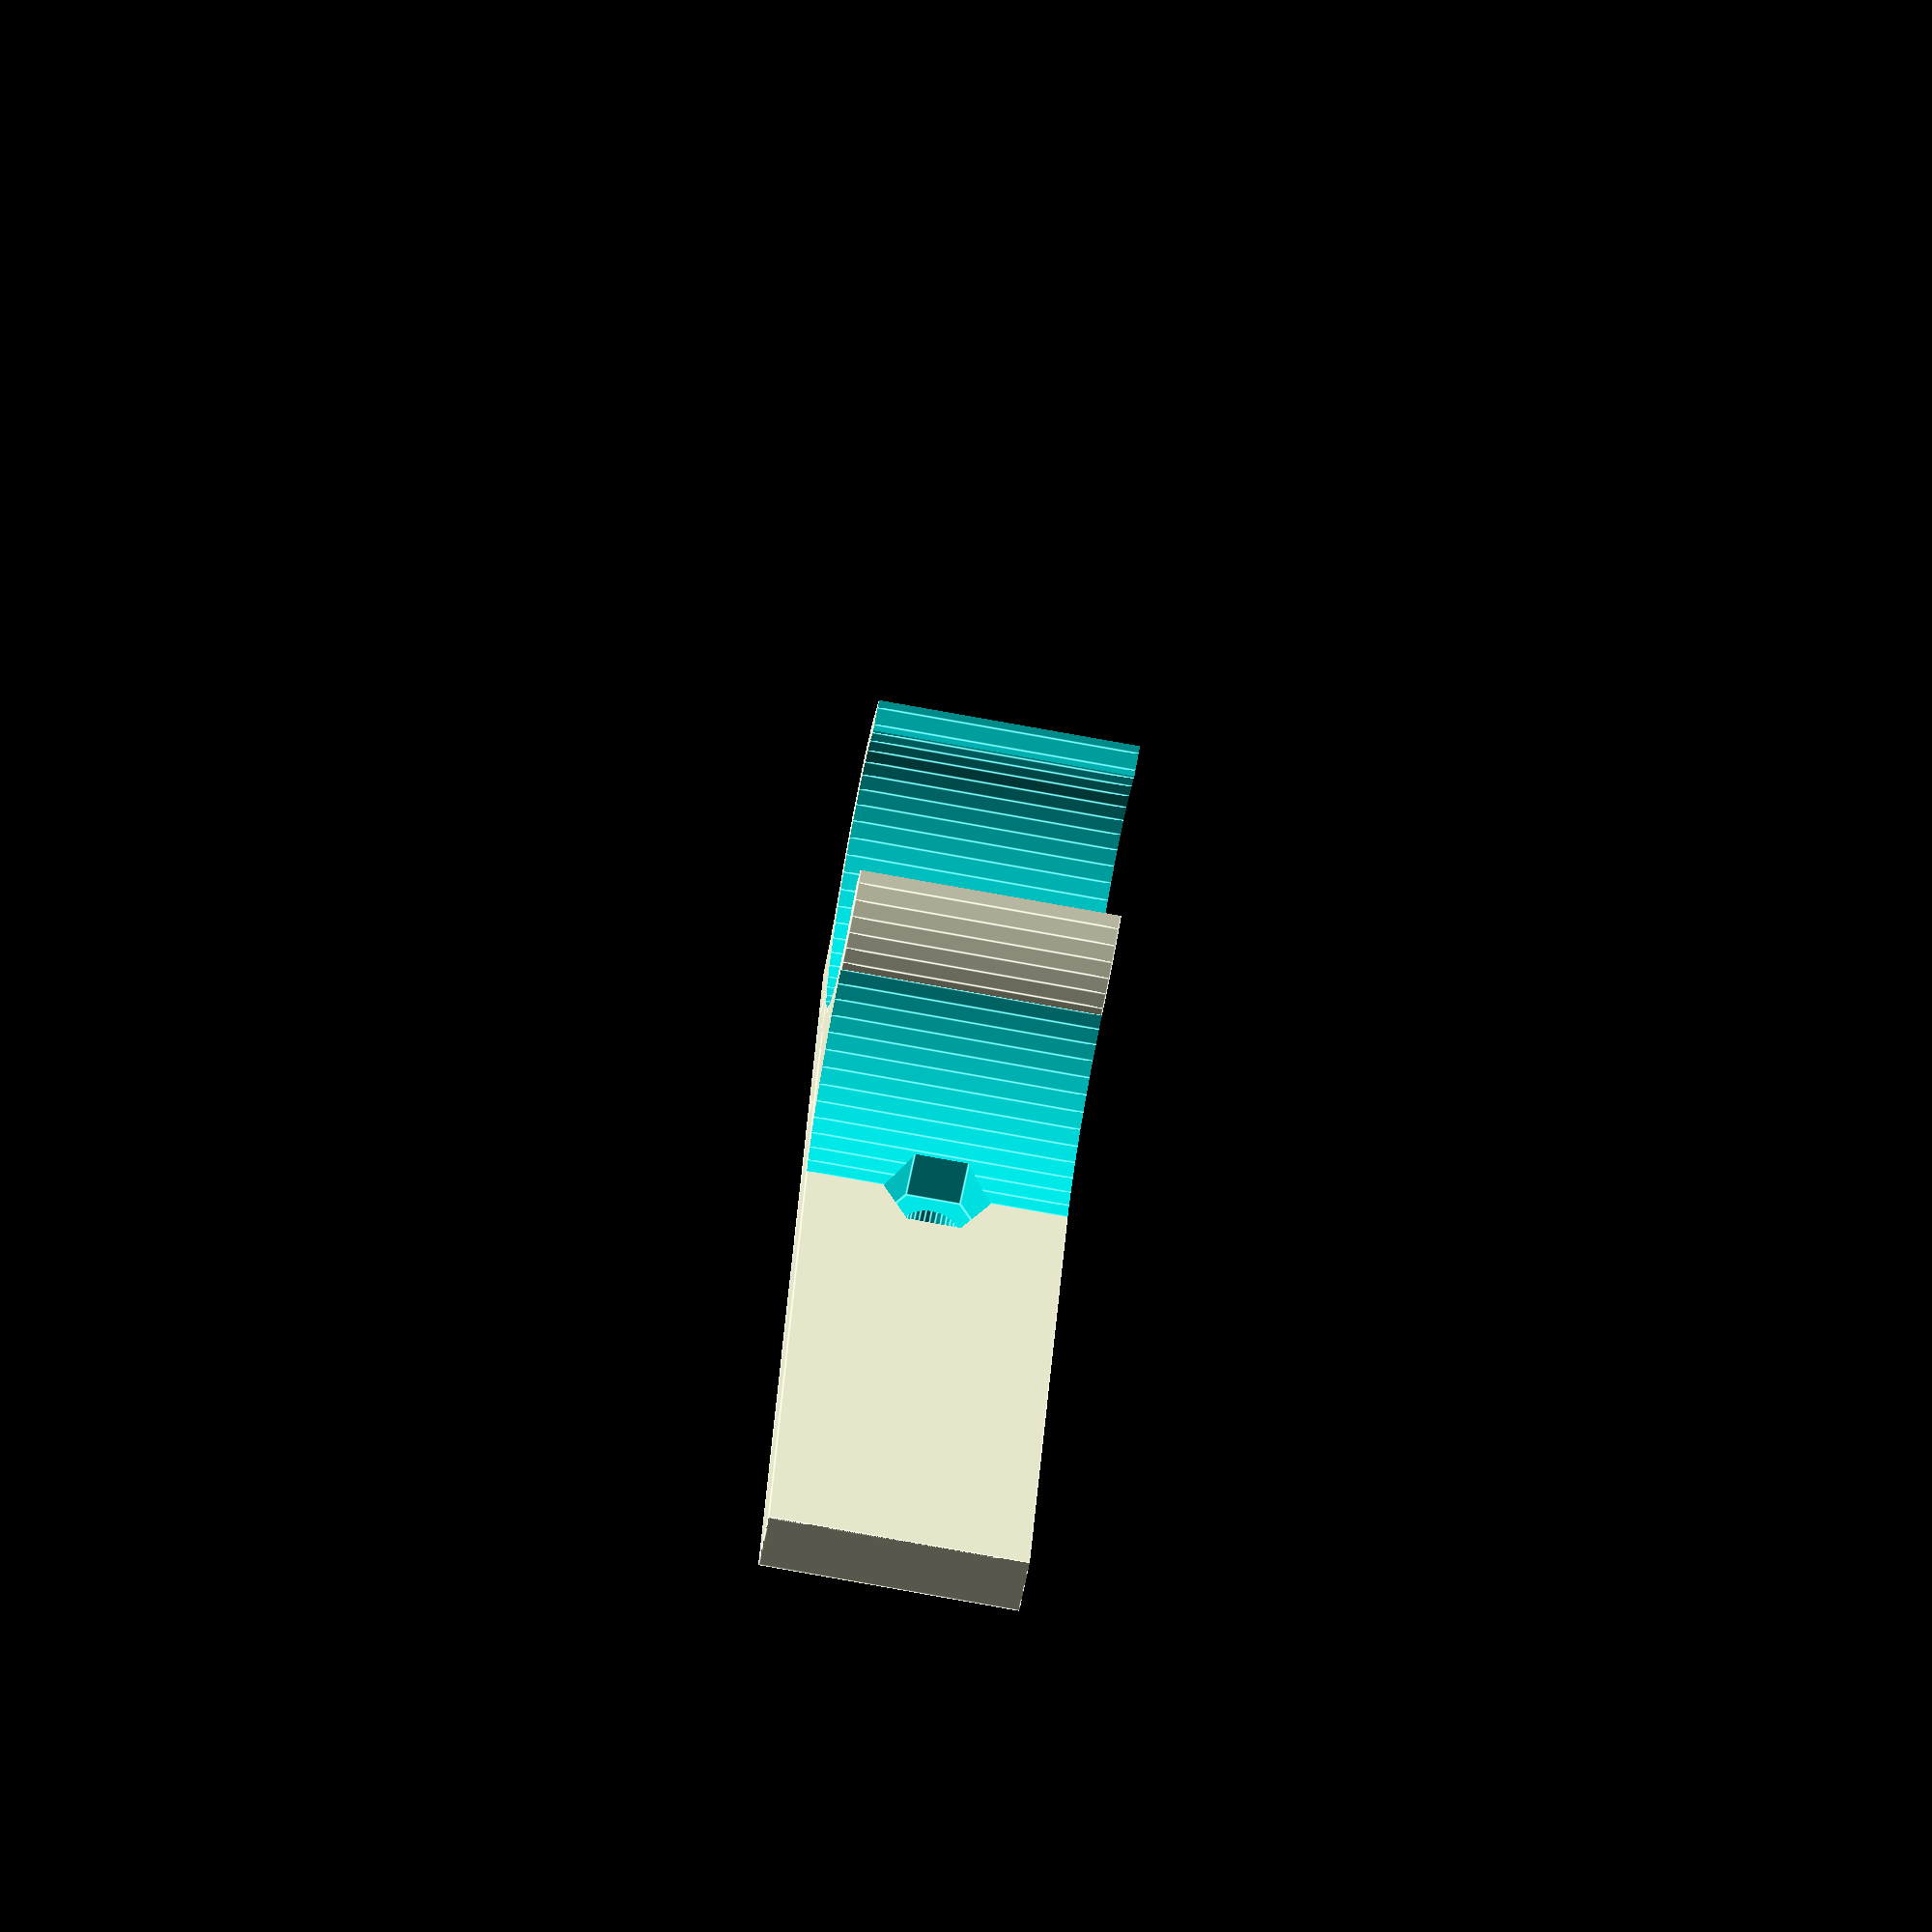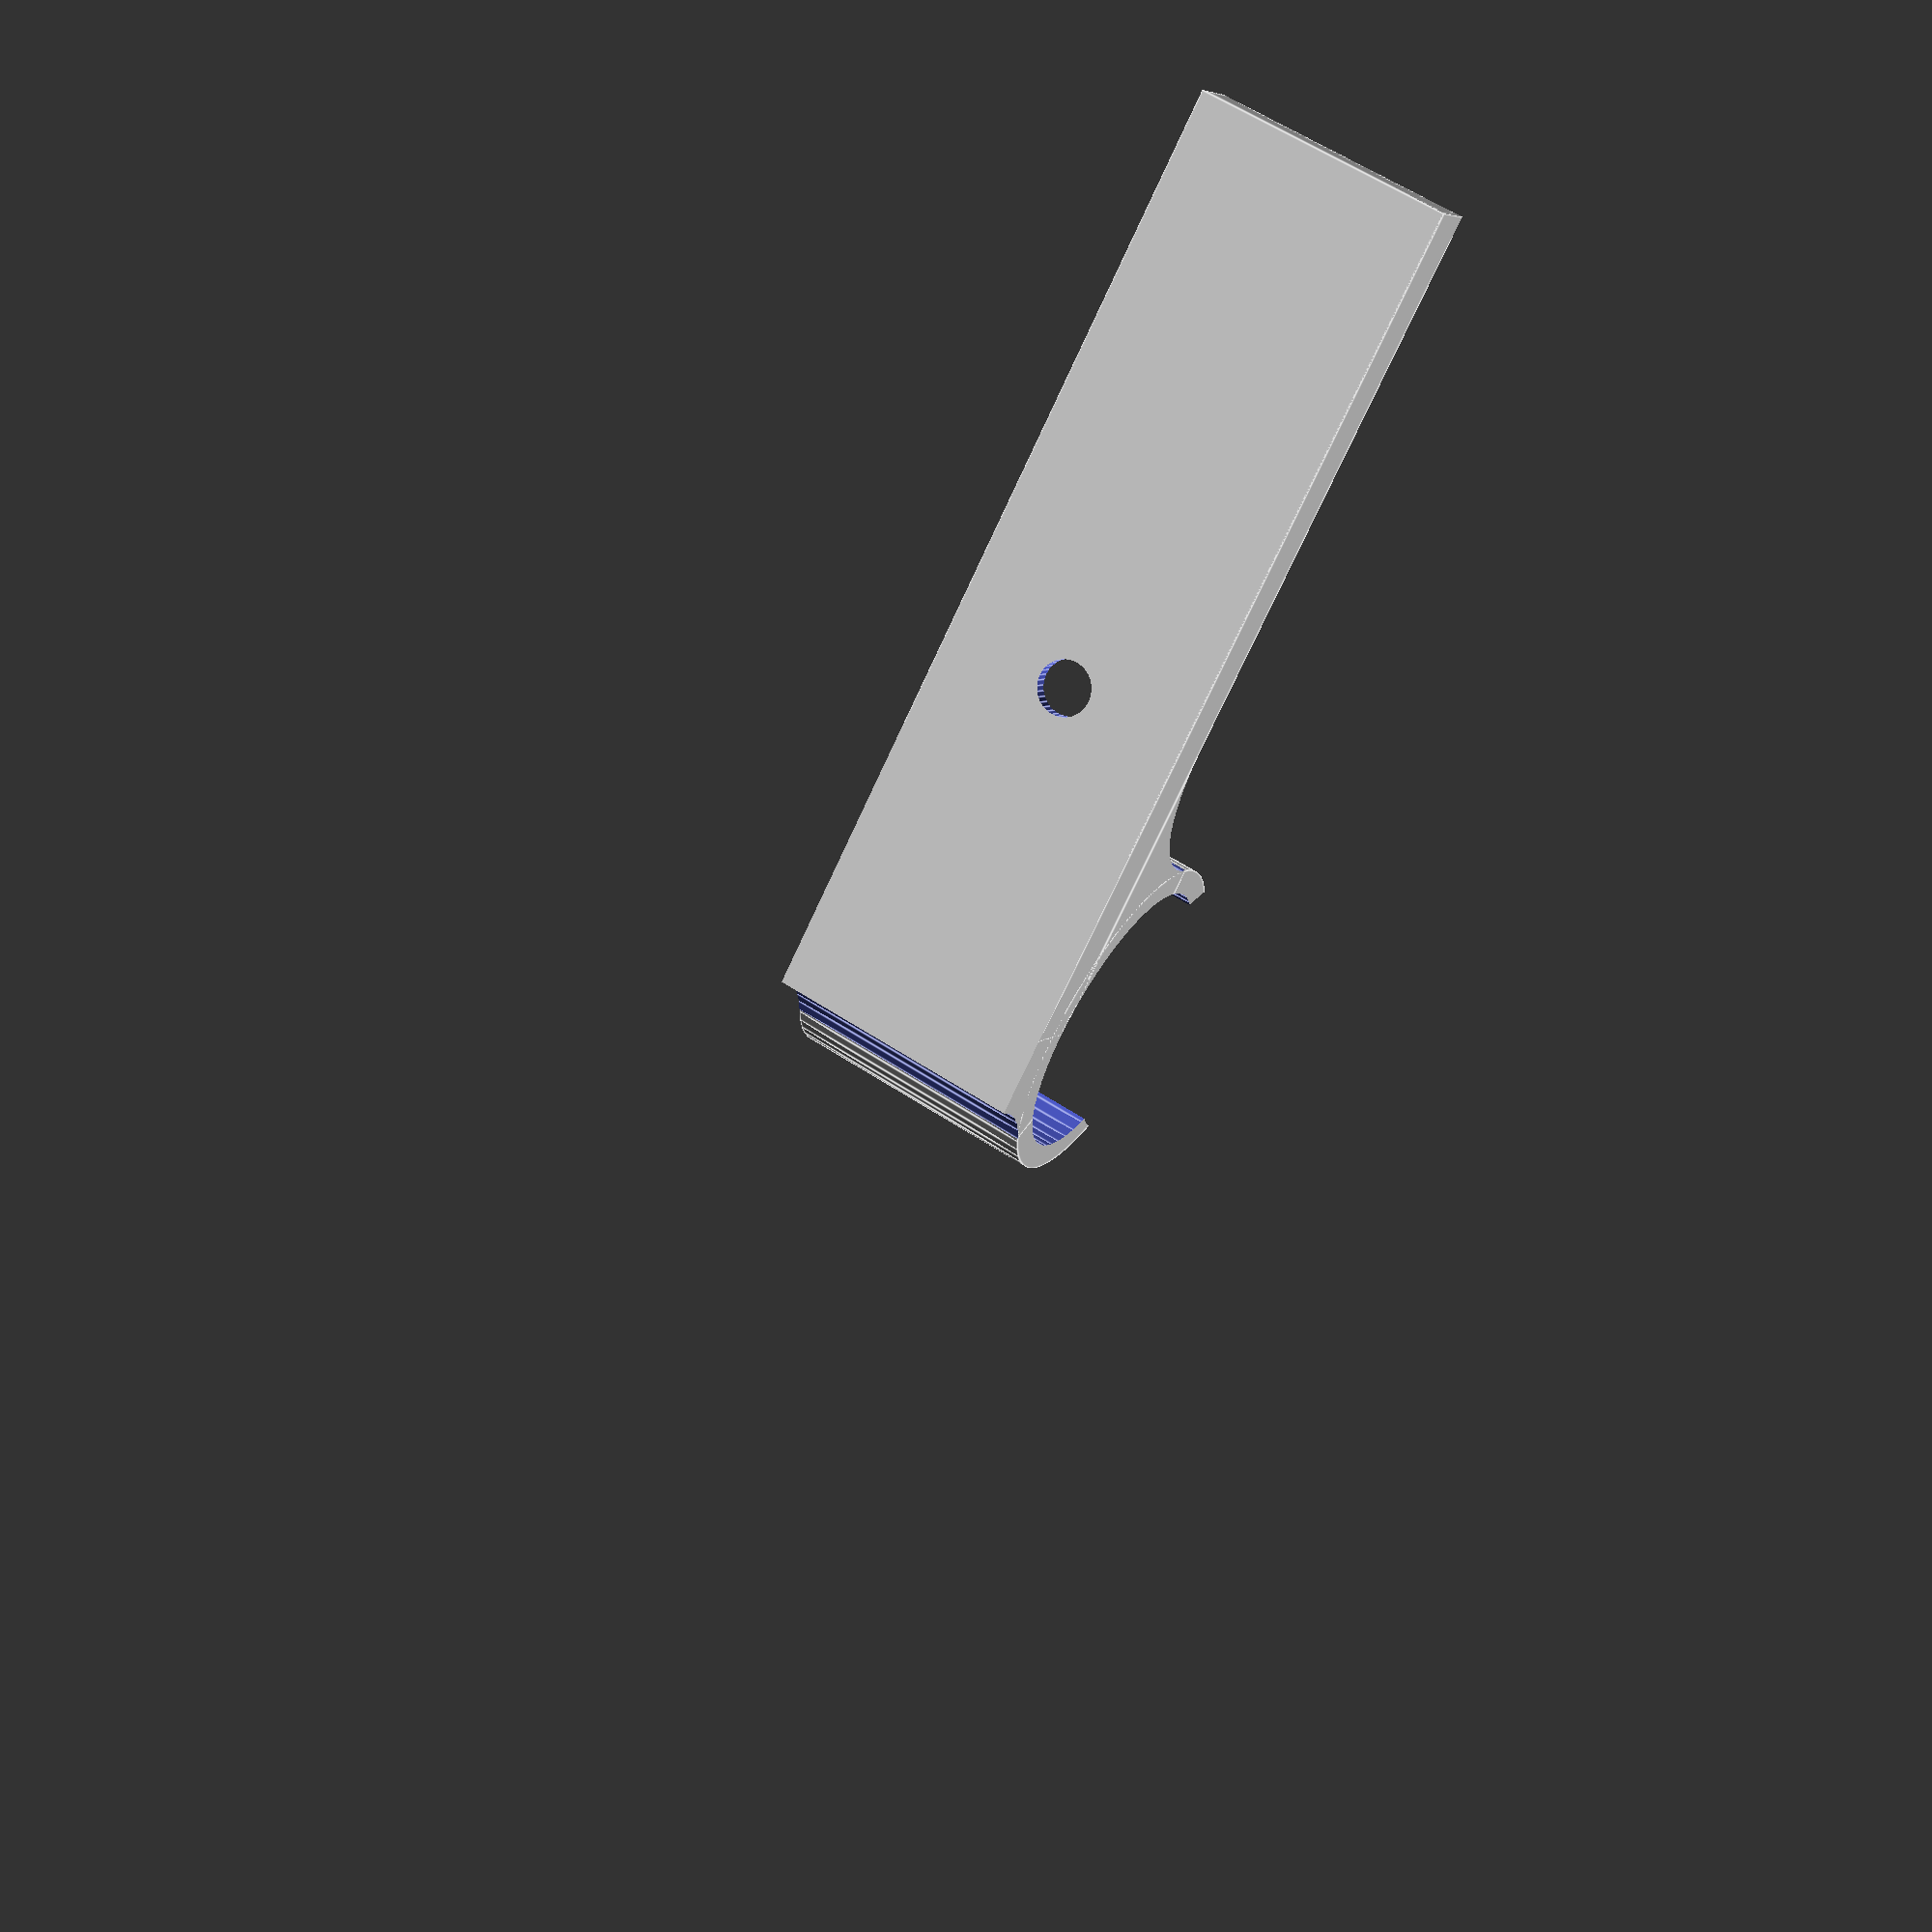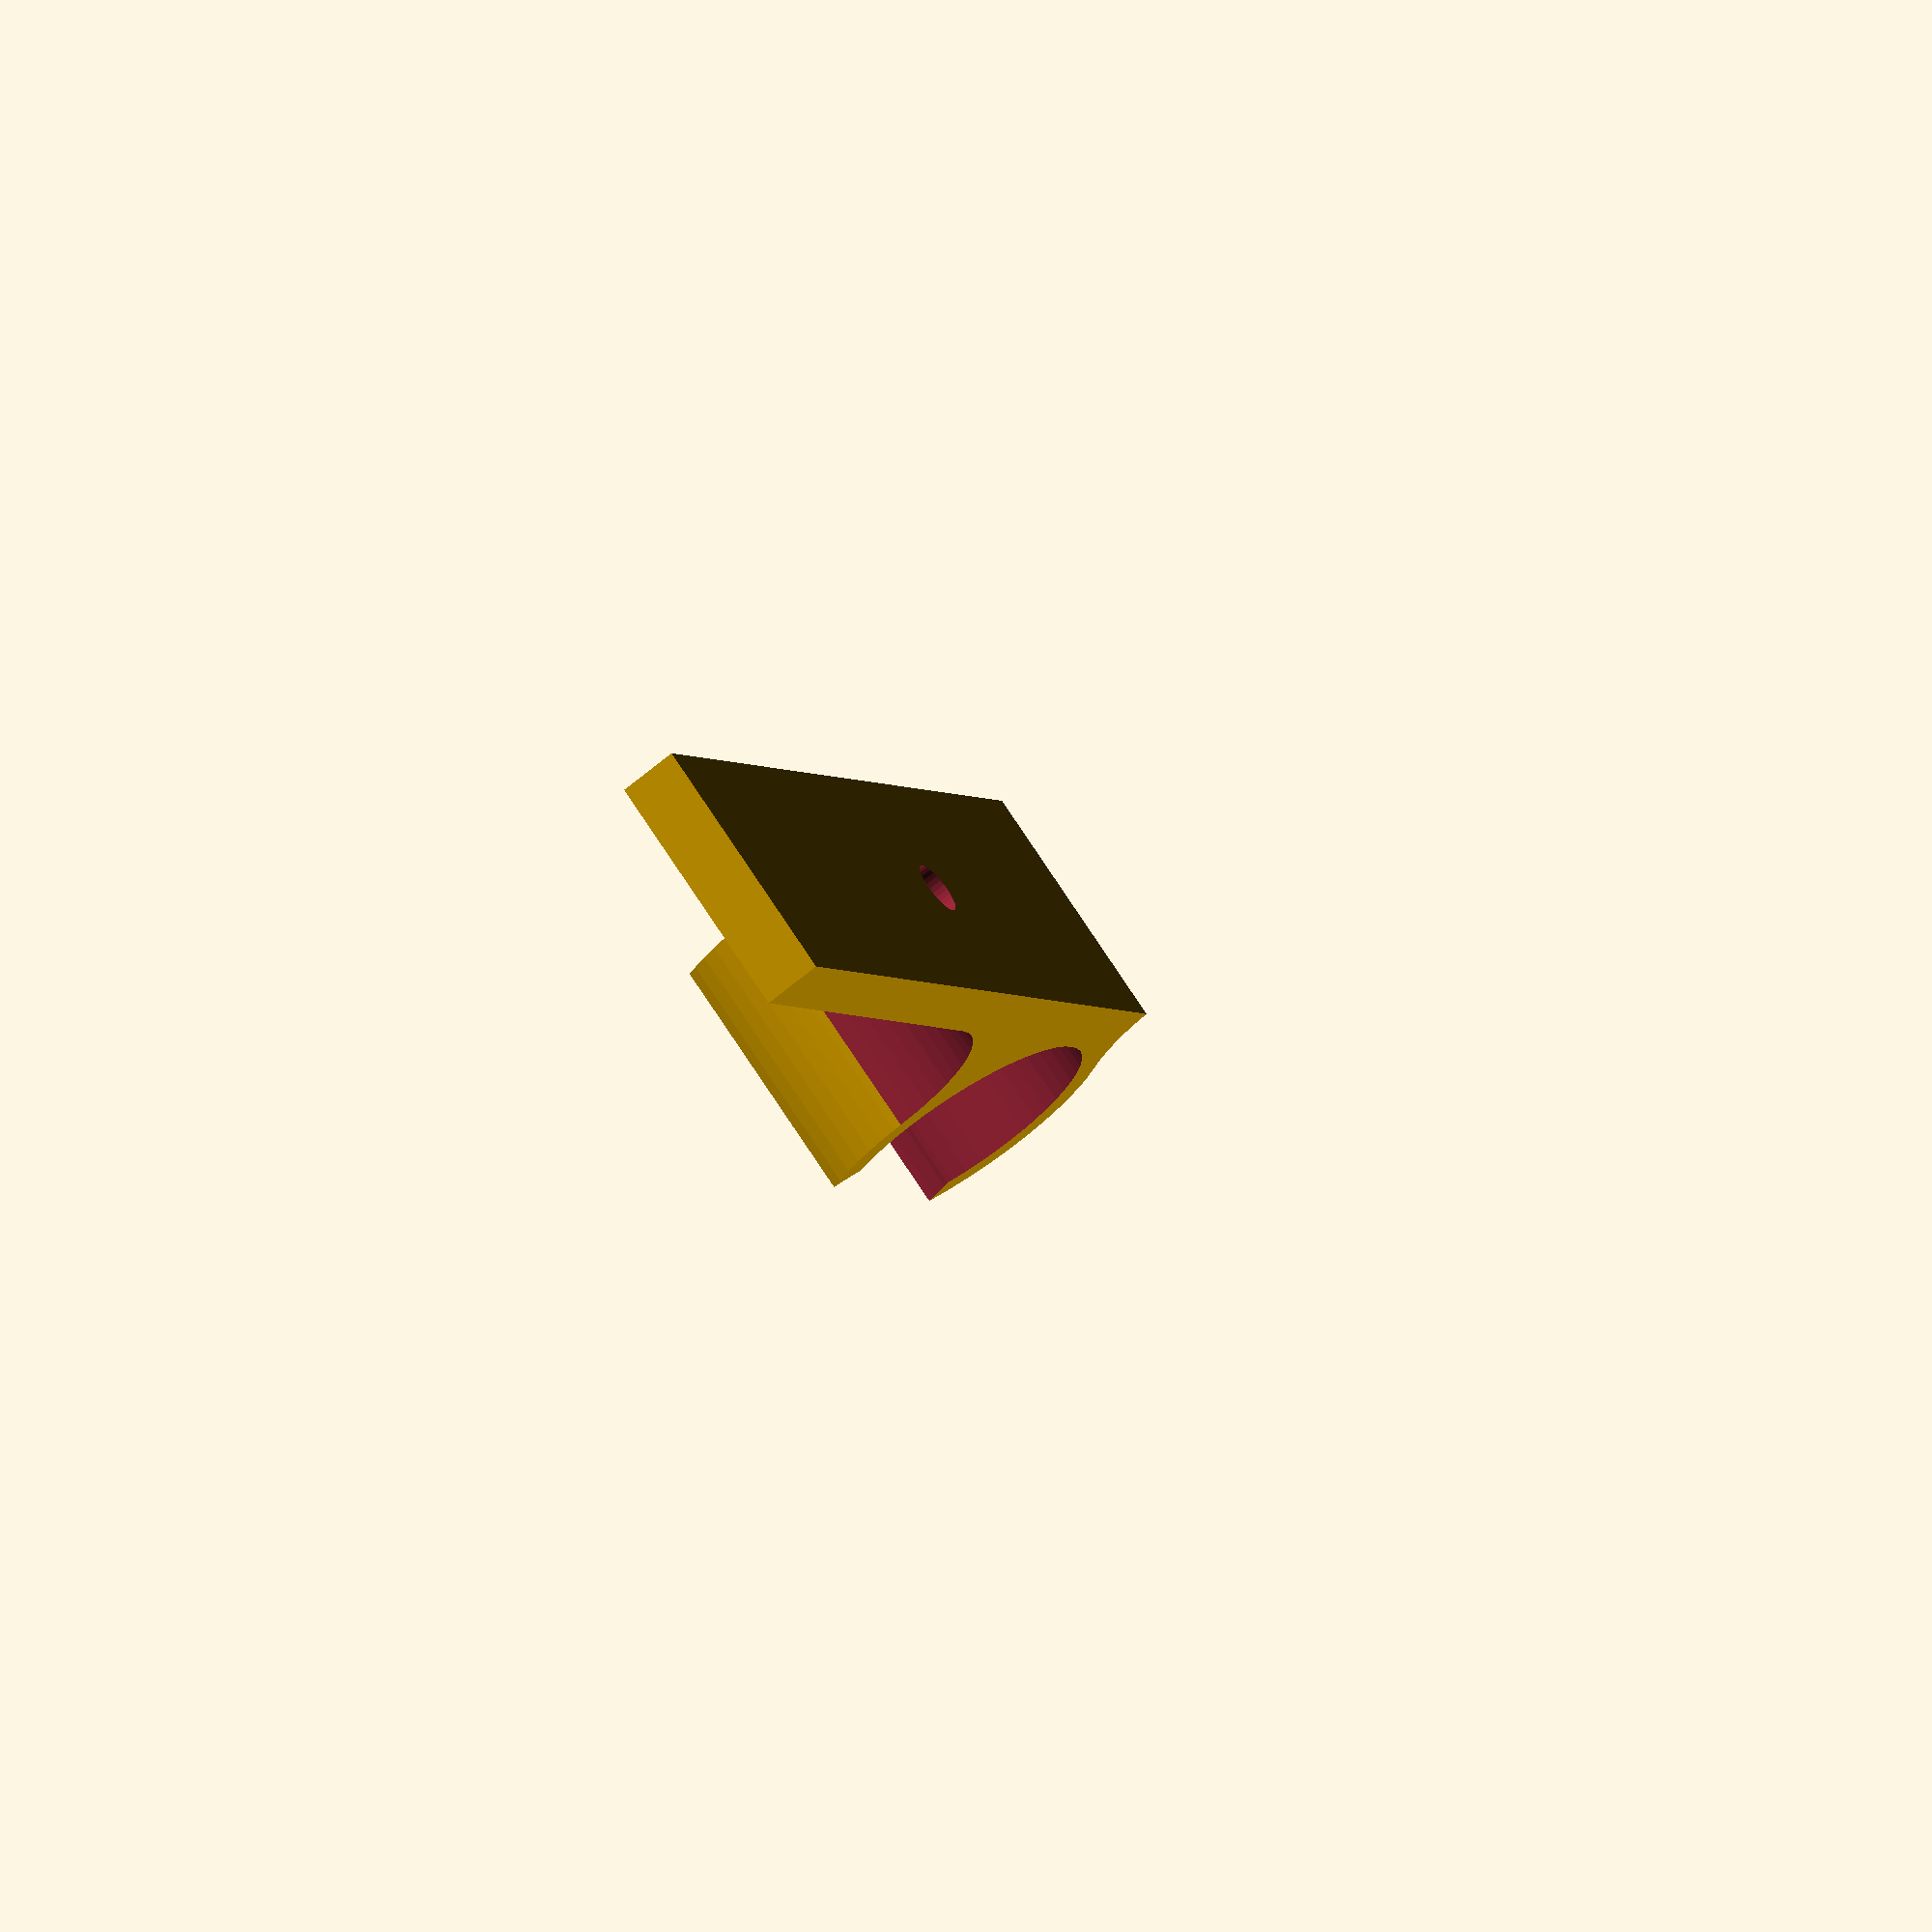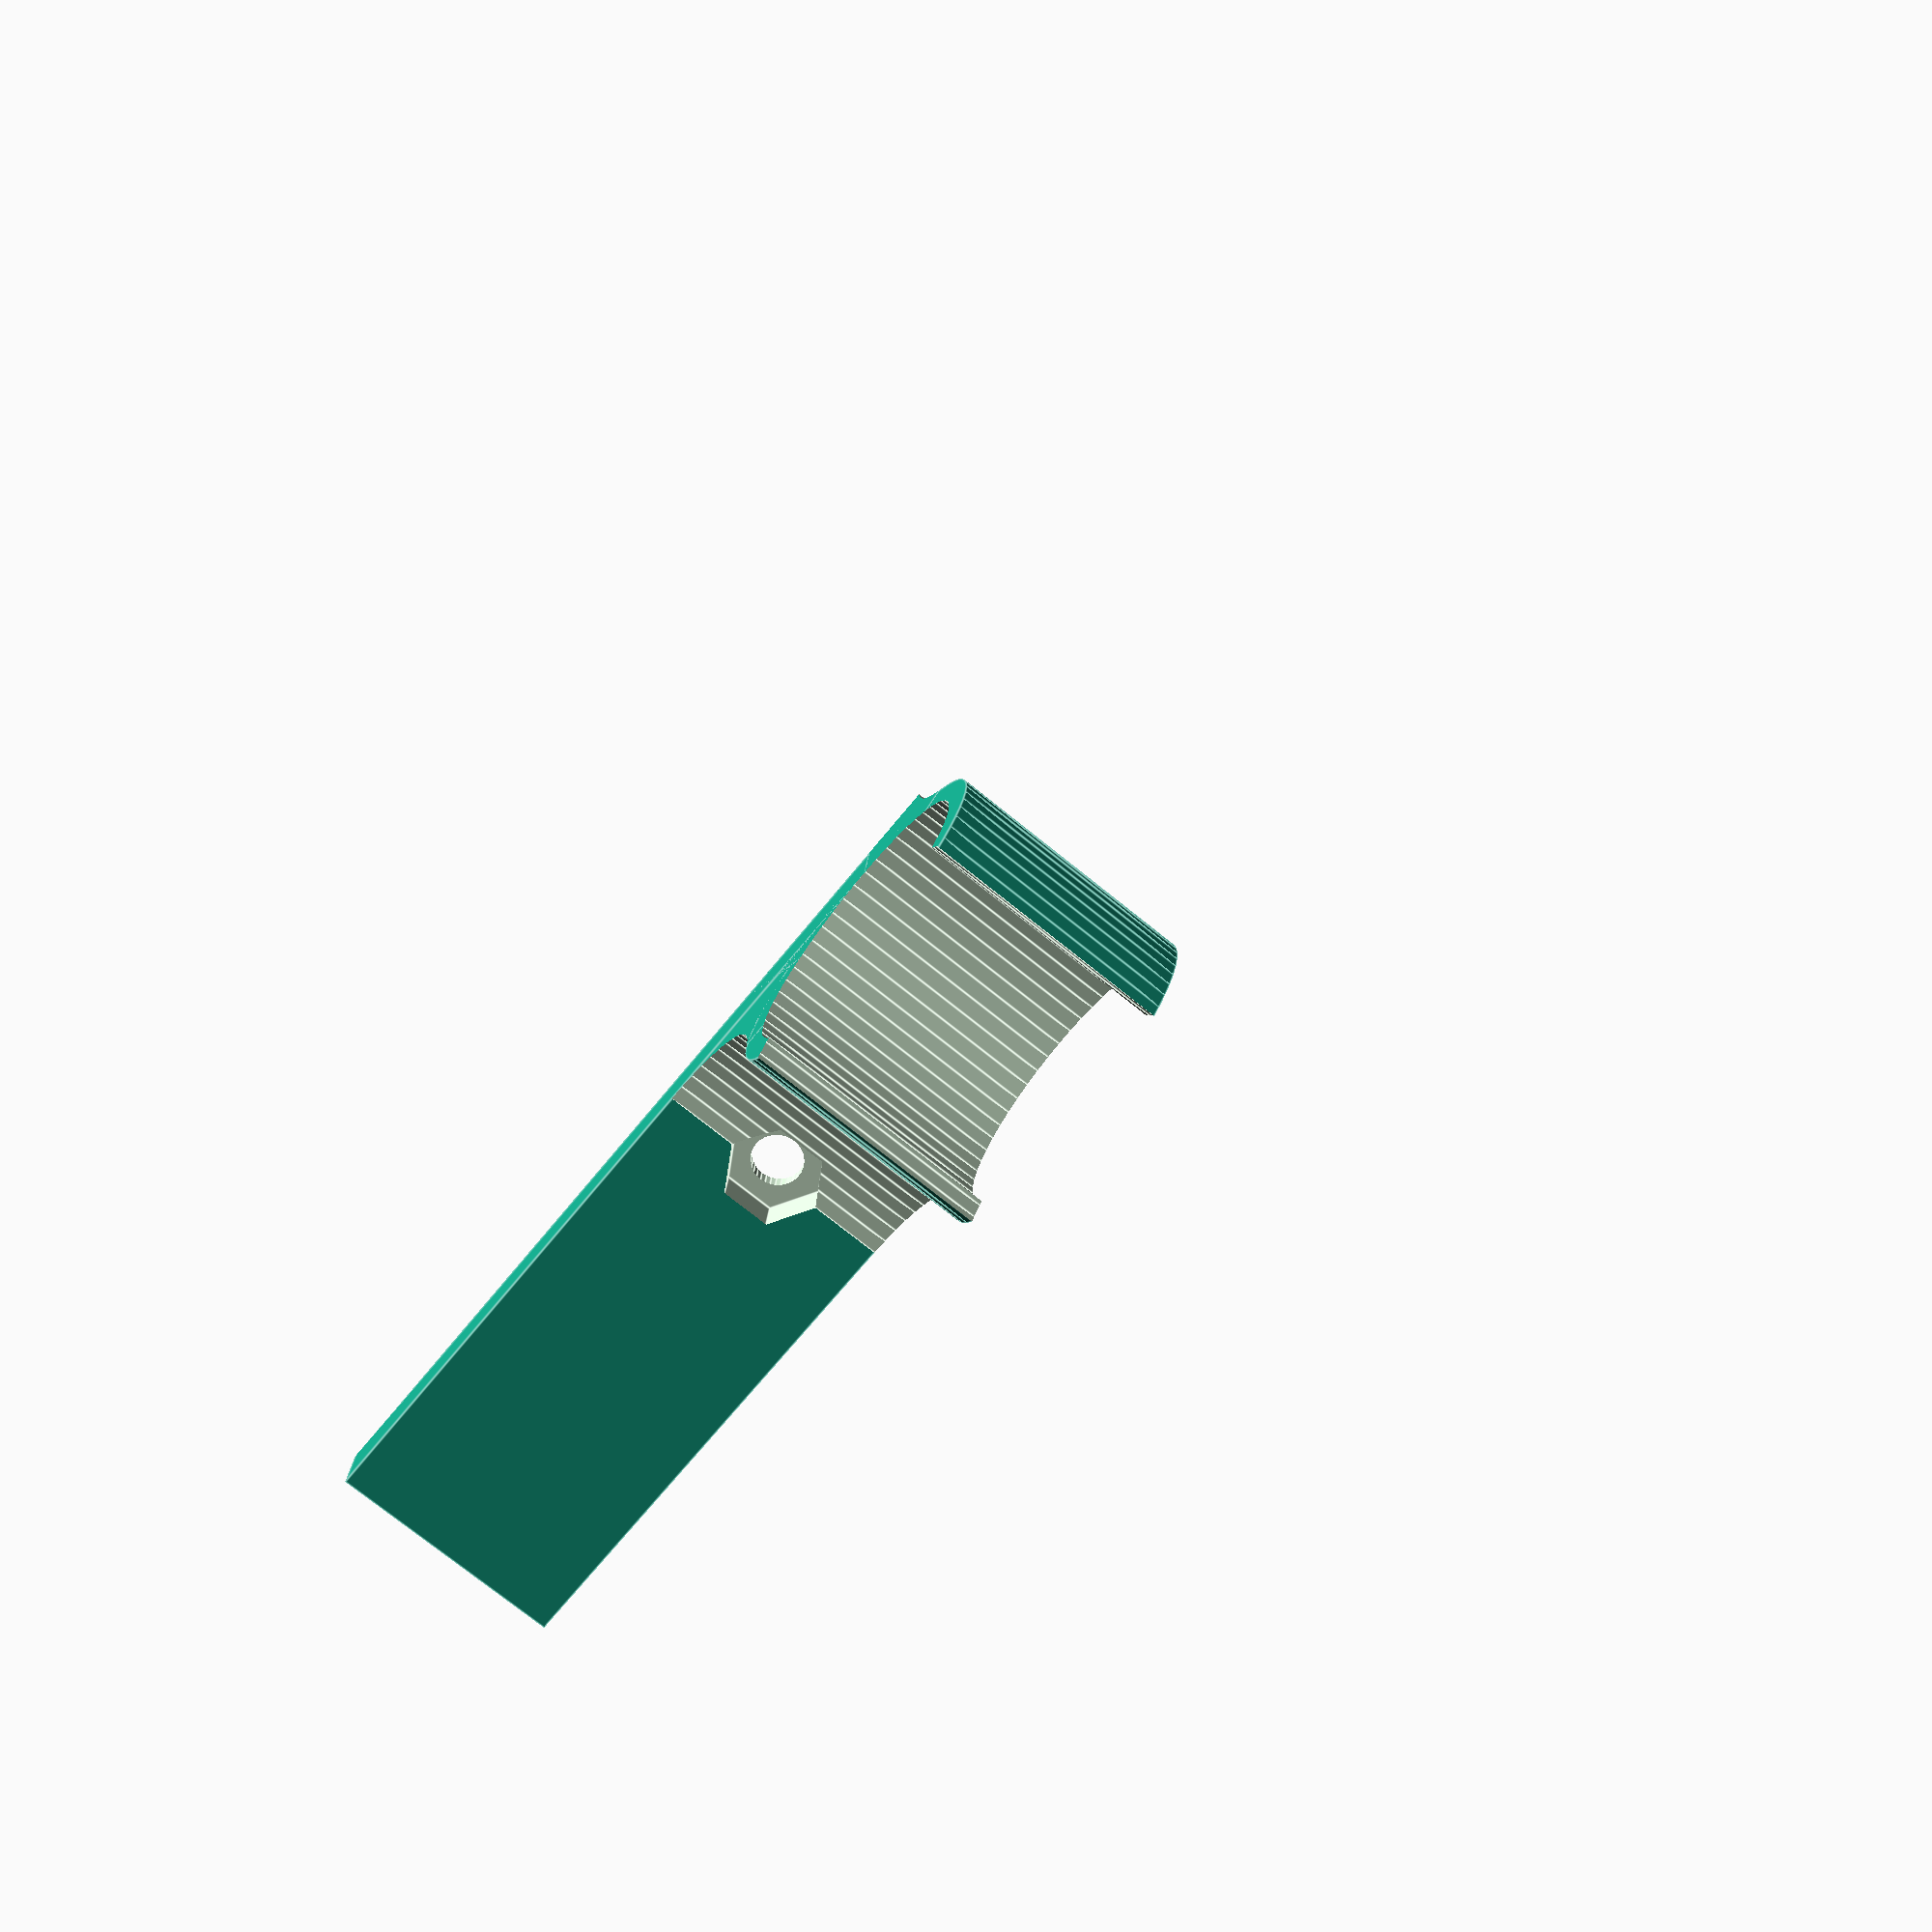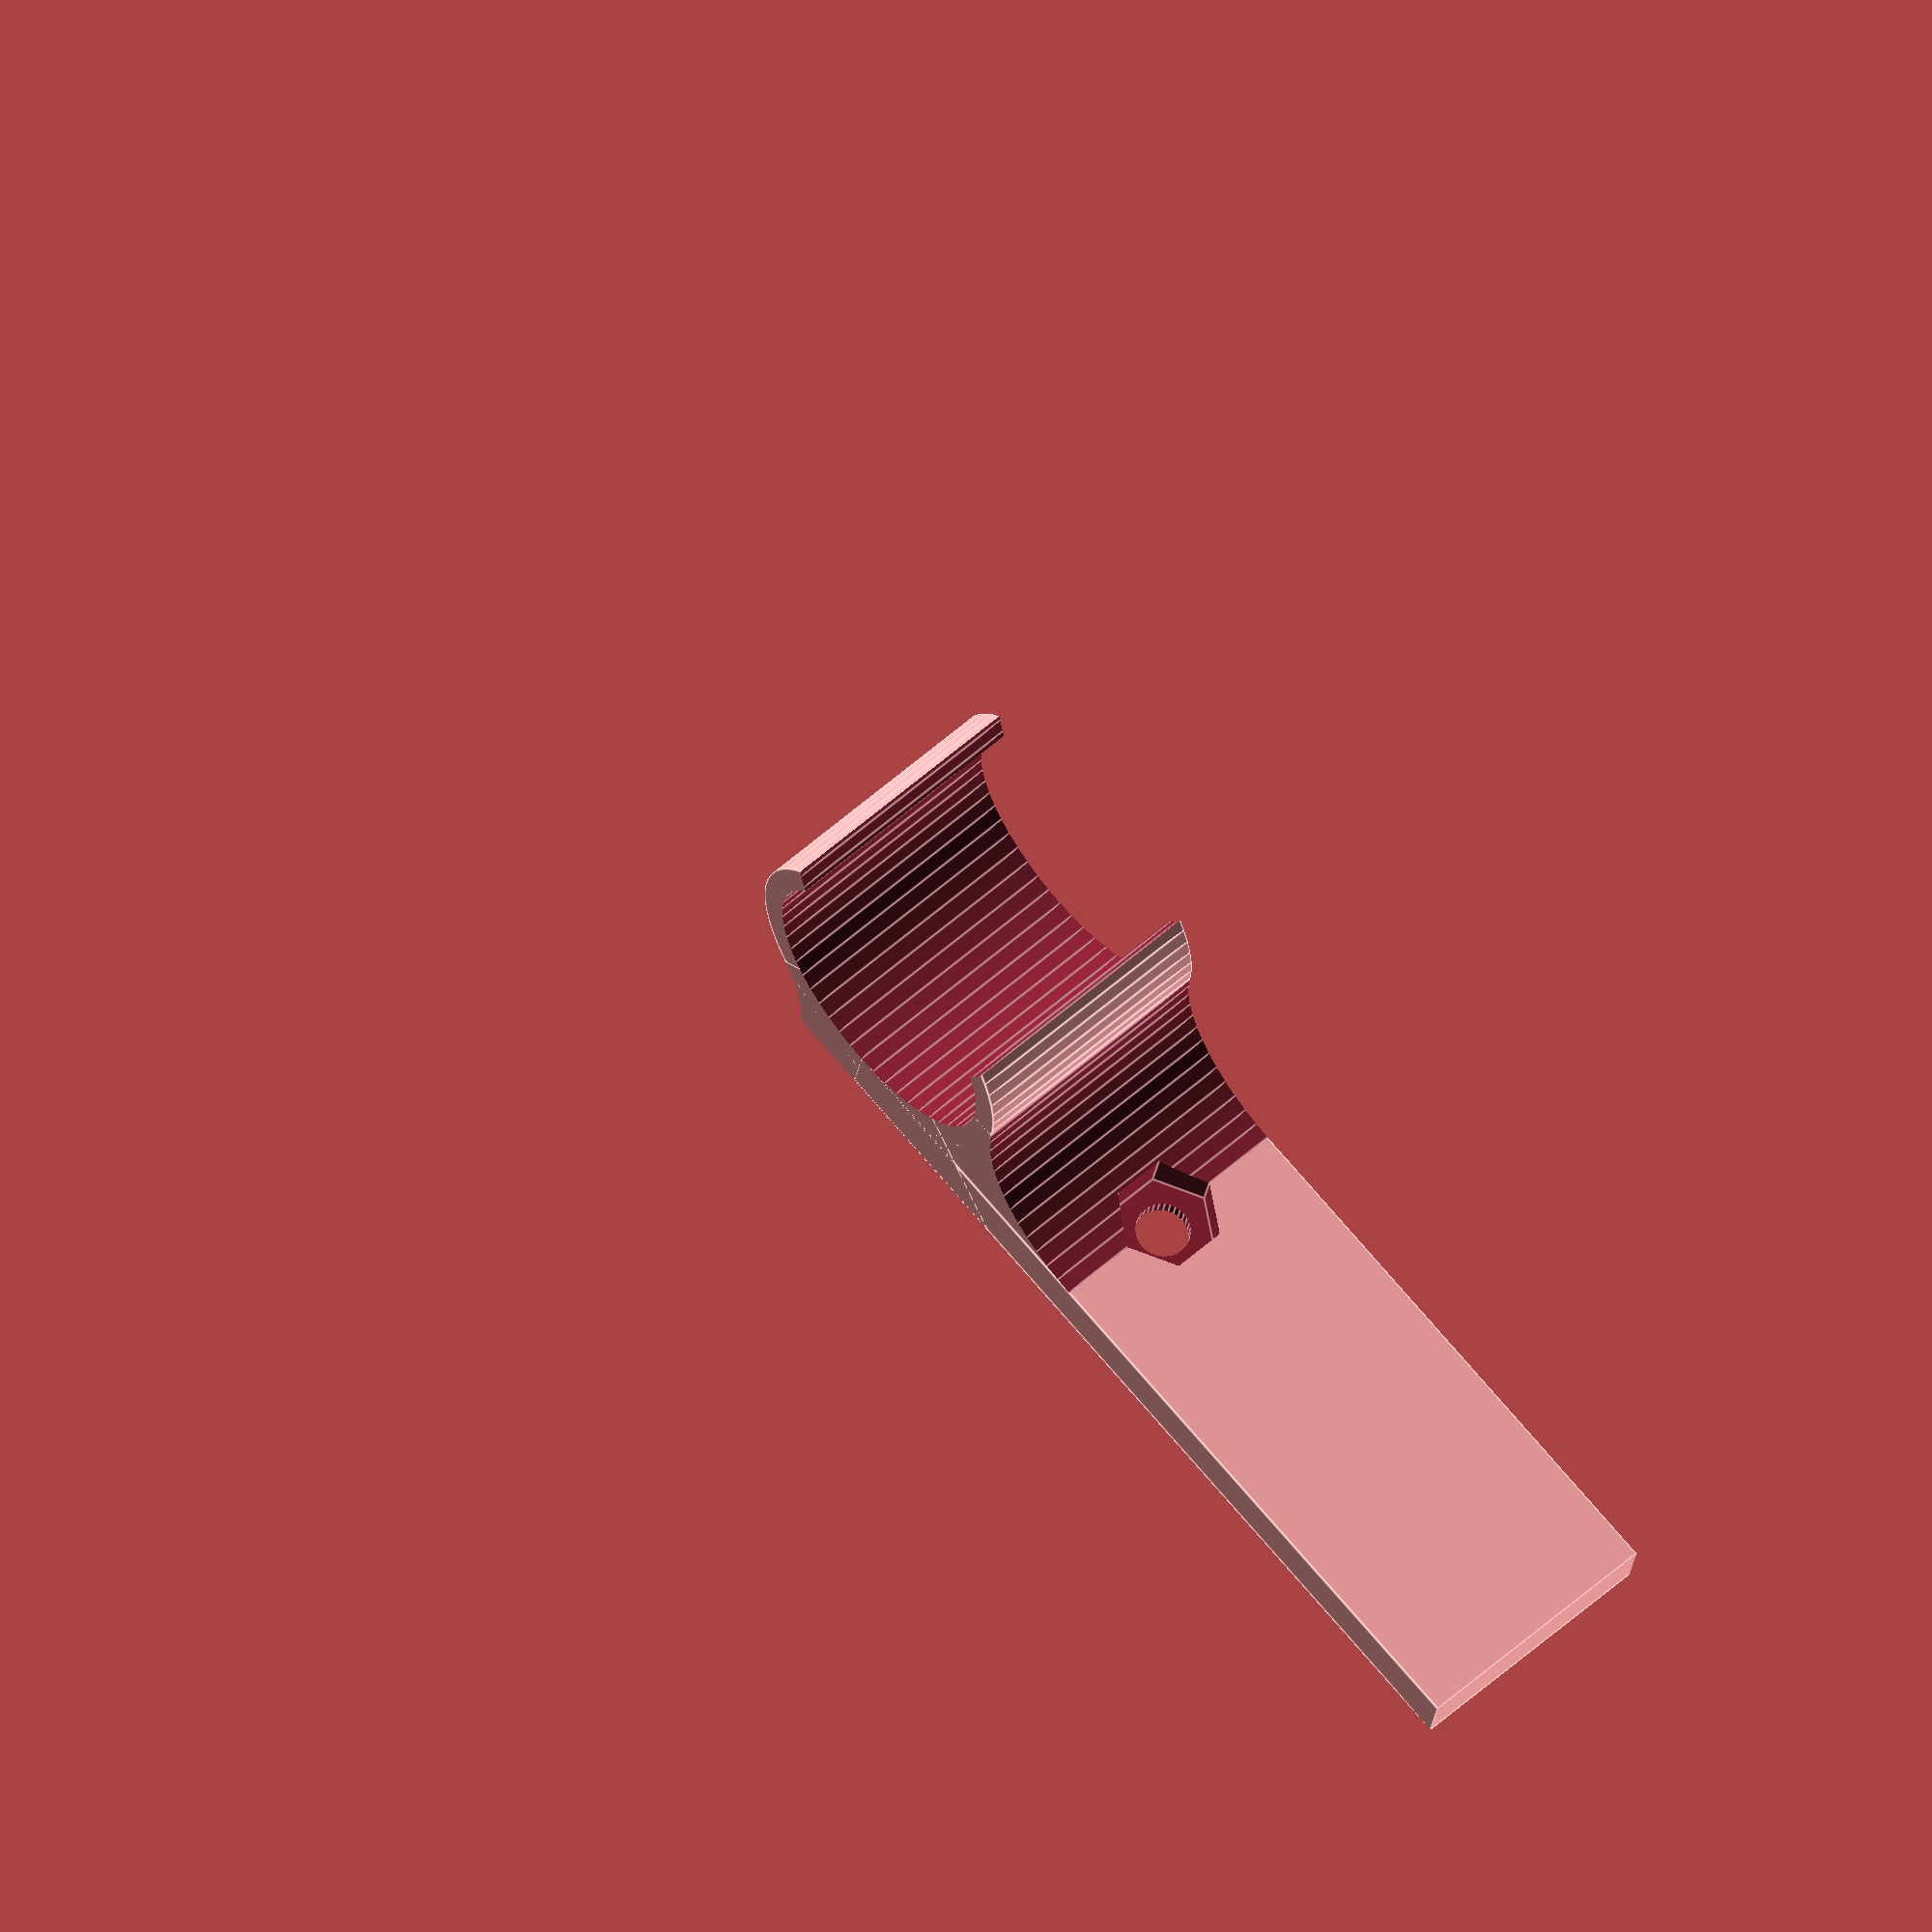
<openscad>
barrel_diameter=33;
depth=30;
arm_length=100;

rotate([0,90,0]) intersection(){
	cube([depth+1,arm_length*2,barrel_diameter+14],center=true);
	difference(){
		union(){
			rotate([0,90,0]) cylinder(d=barrel_diameter+6,h=depth,center=true,$fa=5);
			rotate([-135,0,0]) translate([0,barrel_diameter/2,barrel_diameter/2]) cube([depth,barrel_diameter,barrel_diameter],center=true);
			//translate([-depth/2,0,-barrel_diameter/2-7]) cube([depth,arm_length,barrel_diameter/2+4]);
			translate([-depth/2,0,-barrel_diameter/2-7]) cube([depth,arm_length,7]);
			translate([-depth/2,0,-barrel_diameter/2]) cube([depth,barrel_diameter+3,barrel_diameter/2]);
		}
		union(){
			rotate([0,90,0]) cylinder(d=barrel_diameter,h=depth+1,center=true,$fa=5);
			translate([0,barrel_diameter+3,0]) rotate([0,90,0]) cylinder(d=barrel_diameter,h=depth+1,center=true,$fa=5);
			translate([0,0,barrel_diameter/2]) rotate([0,90,0]) cylinder(d=barrel_diameter,h=depth+1,center=true,$fa=5);
			rotate([135,0,0]) translate([0,0,barrel_diameter+3]) rotate([0,90,0]) cylinder(d=barrel_diameter,h=depth+1,center=true,$fa=5);
			//rotate([-135,0,0]) translate([0,0,barrel_diameter+3]) rotate([0,90,0]) cylinder(d=barrel_diameter,h=depth+1,center=true,$fa=5);
			translate([0,barrel_diameter+3,-barrel_diameter/2-3]) cylinder(h=10, d=6.35, center=true, $fn=32);
			translate([0,barrel_diameter+3,-barrel_diameter/2-5]) cylinder(h=10, d=12.4, $fa=60);
		}
	}
}
</openscad>
<views>
elev=253.8 azim=338.1 roll=280.4 proj=o view=edges
elev=120.5 azim=228.5 roll=235.9 proj=p view=edges
elev=286.7 azim=24.1 roll=147.0 proj=o view=wireframe
elev=74.0 azim=85.5 roll=231.0 proj=p view=edges
elev=118.0 azim=79.6 roll=311.5 proj=o view=edges
</views>
